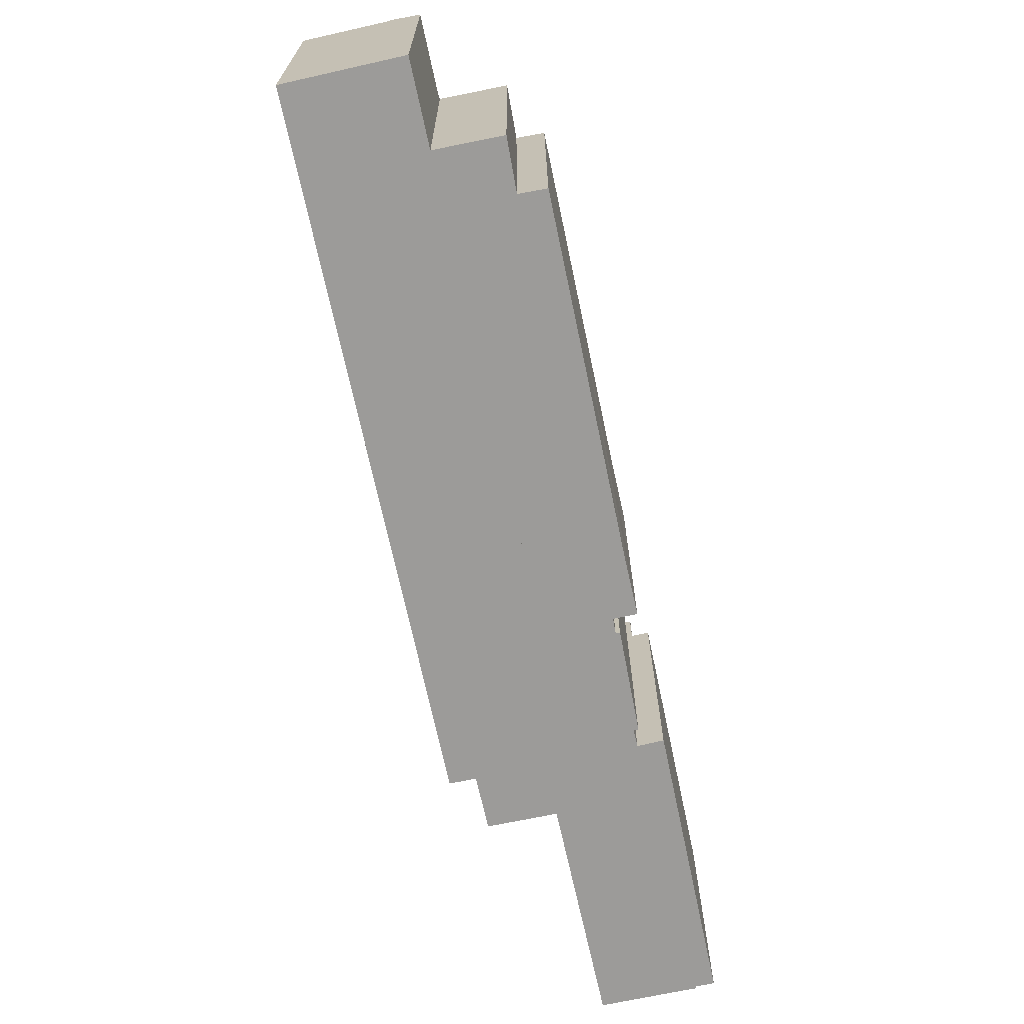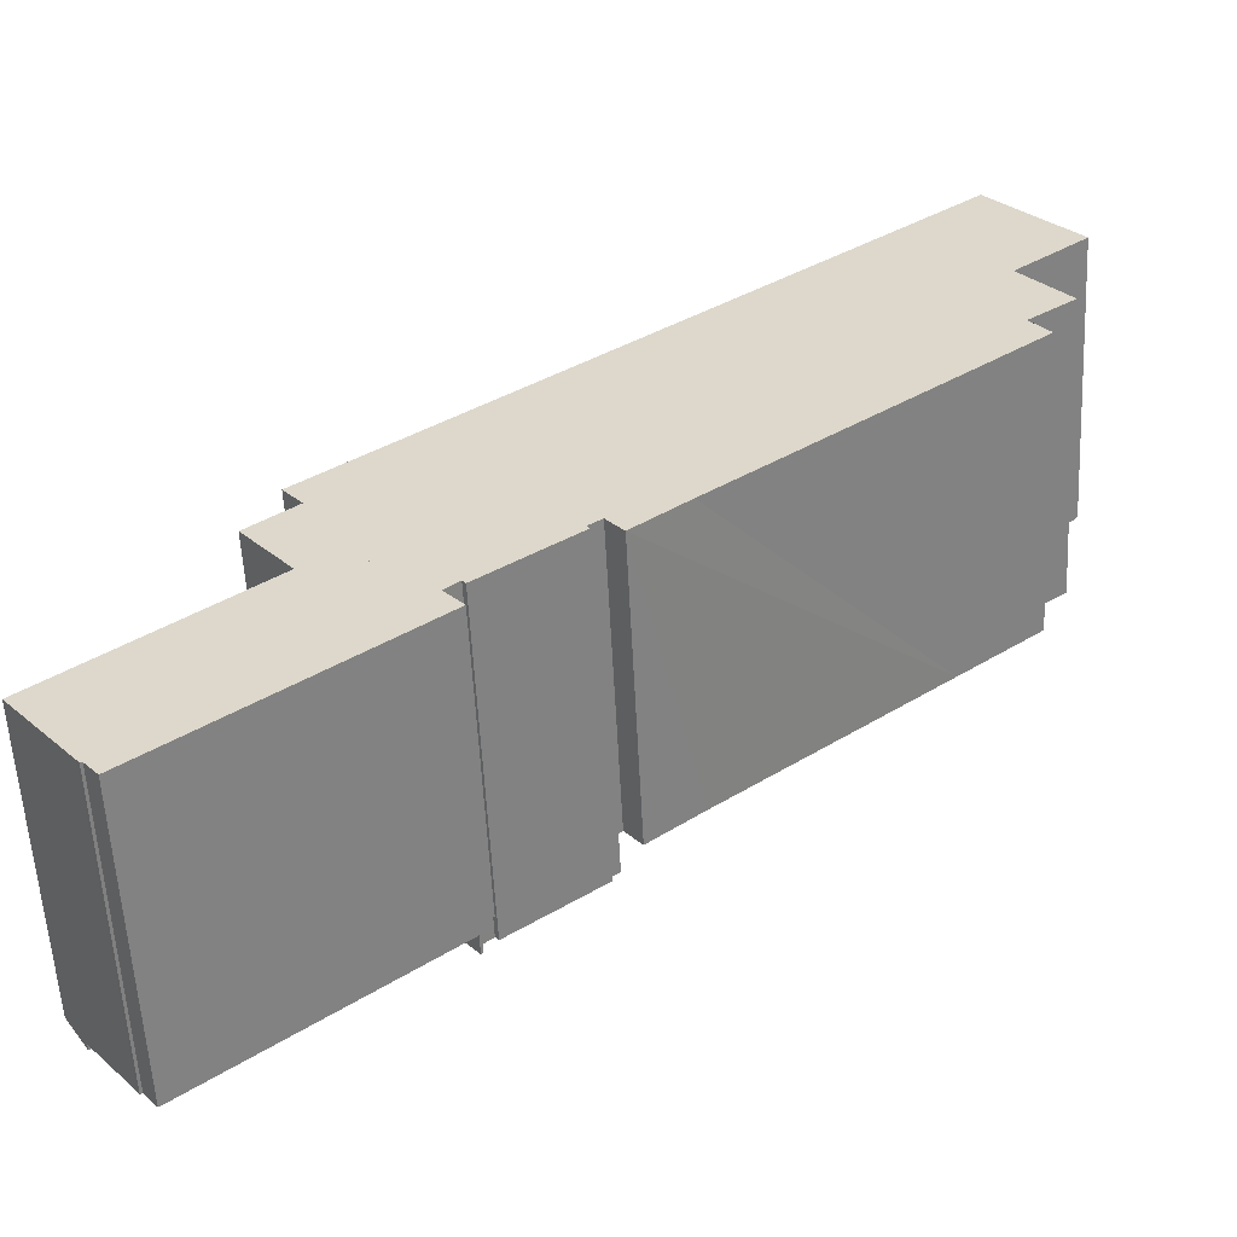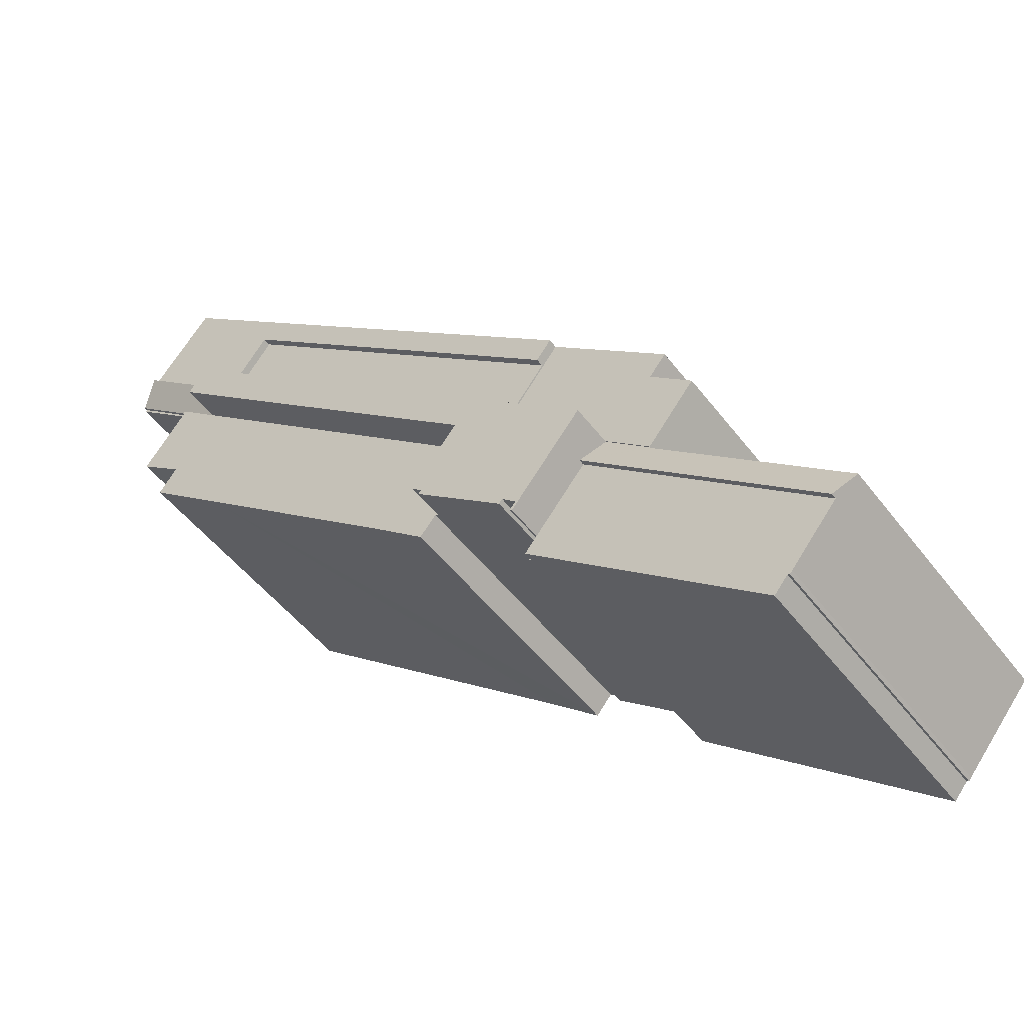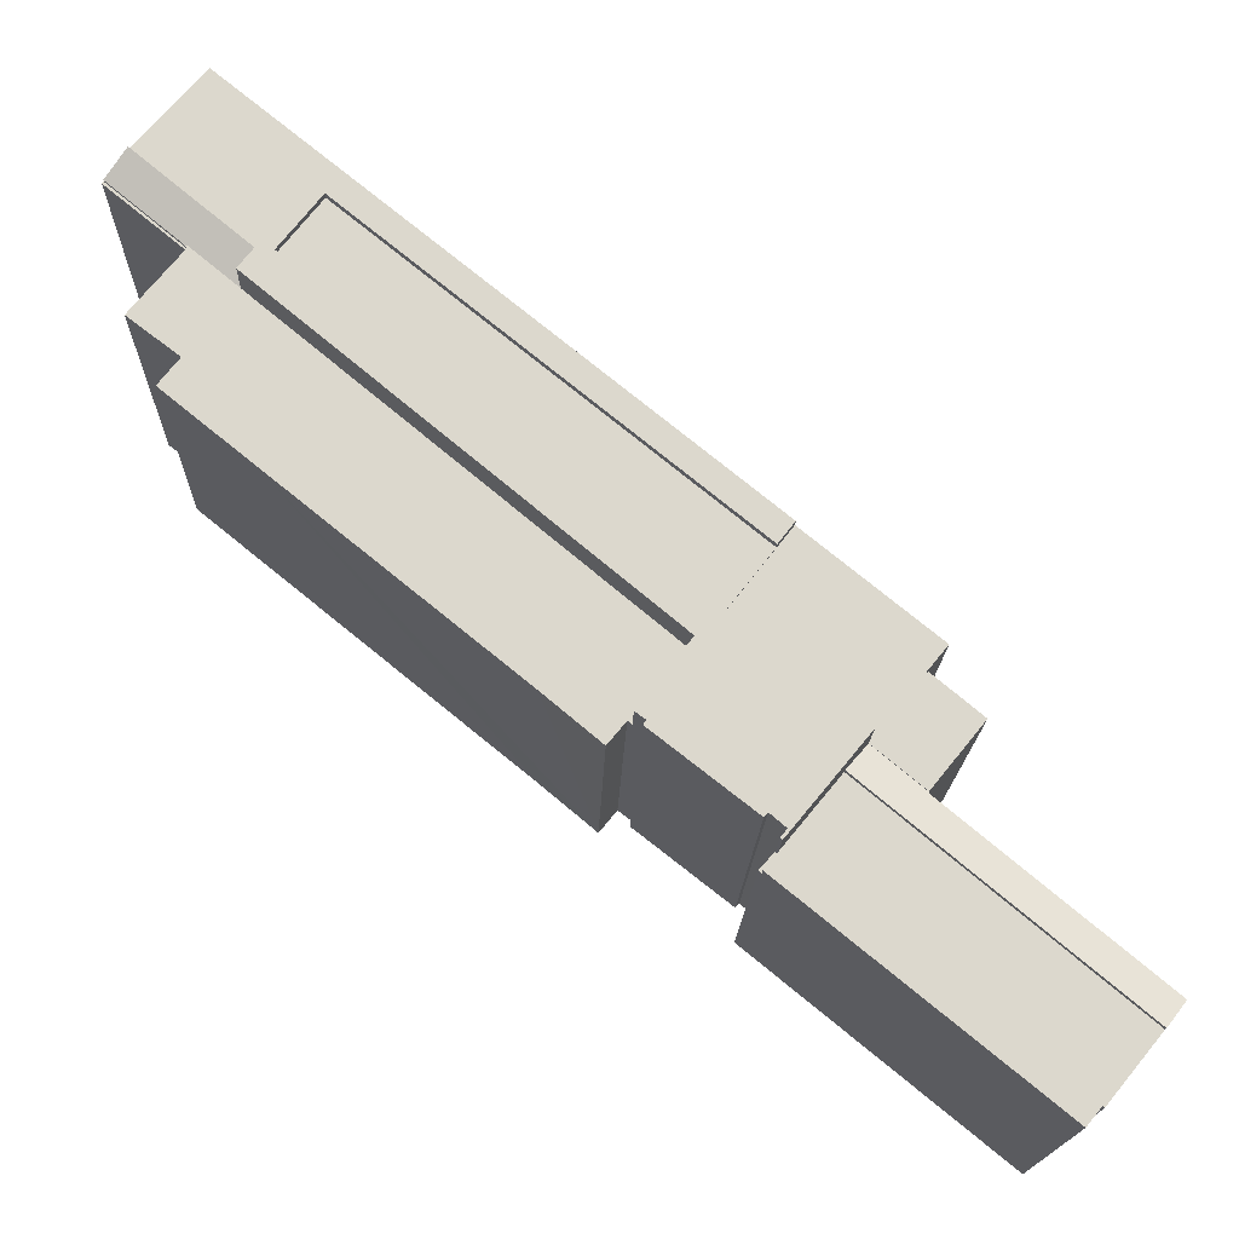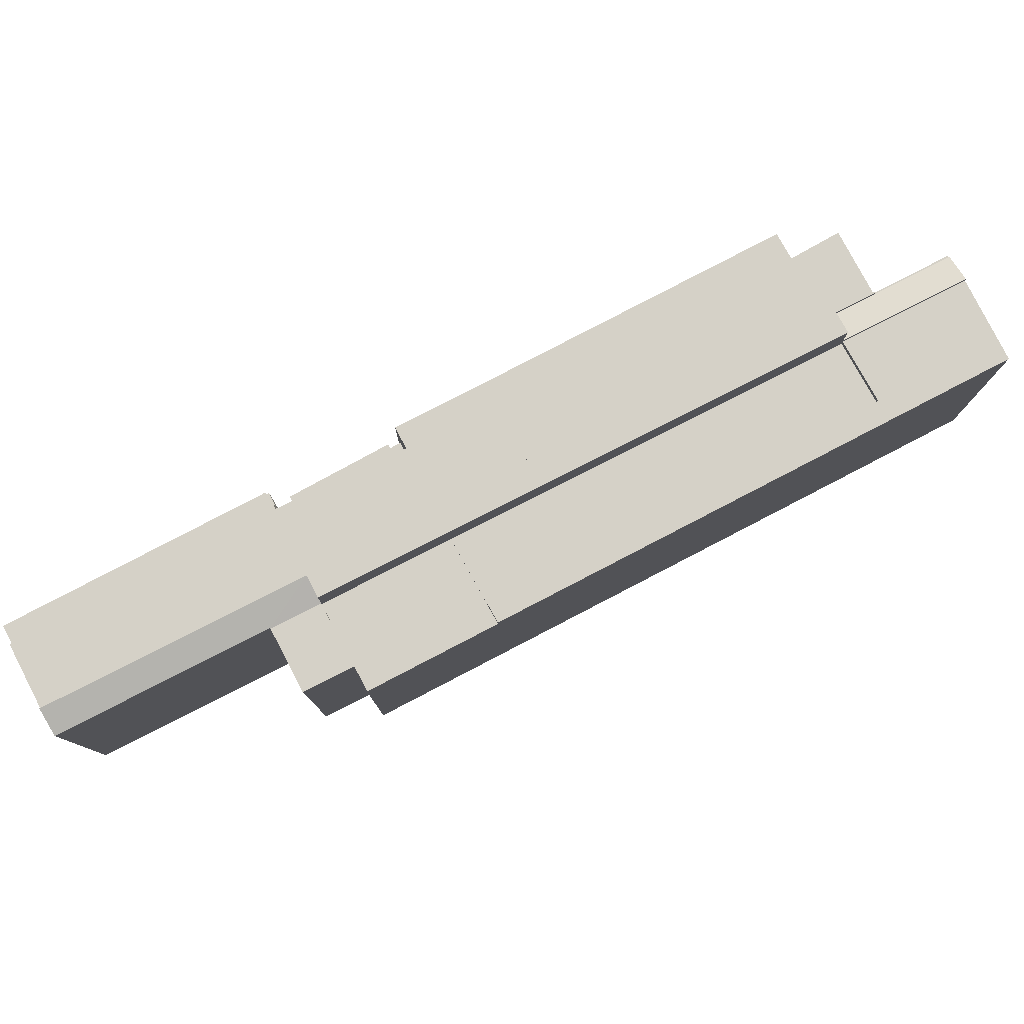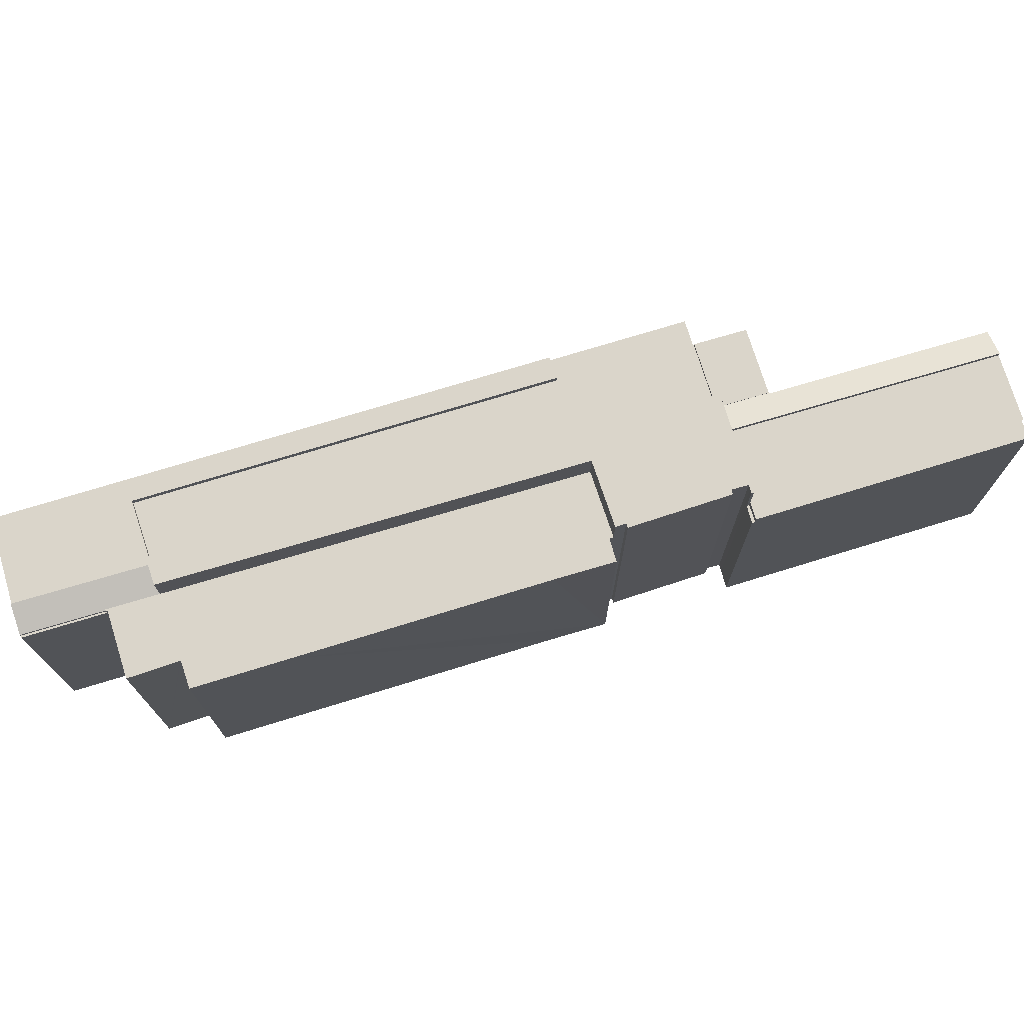
<metadata>
{"format":"obj","ext":"obj","renderer":"f3d","projection":"perspective","resolution":1024,"background":"white","views":[{"elev":-69.7,"azim":62.7,"up":"+Y"},{"elev":-57.5,"azim":2.9,"up":"+Z"},{"elev":-47.8,"azim":-144.9,"up":"+Z"},{"elev":-17.2,"azim":178.5,"up":"+Z"},{"elev":79.7,"azim":-66.8,"up":"+Y"},{"elev":74.3,"azim":123.7,"up":"+Y"}]}
</metadata>
<code>
v  76.19 28.15 59.41
v  83.02 28.15 65.33
v  83.17 28.15 65.15
v  76.08 28.15 59.54
v  76.08 -3.646e-15 59.54
v  83.02 -4e-15 65.33
v  83.17 -3.989e-15 65.15
v  76.19 -3.638e-15 59.41
v  0 28.44 1.742e-15
v  20.52 29.71 13.2
v  1.911 29.71 -2.324
v  15.98 28.44 13.33
v  18.61 28.44 15.53
v  25.05 29.71 16.98
v  18.69 28.44 15.59
v  18.63 28.4 15.67
v  23.07 28.4 19.38
v  18.63 -9.594e-16 15.67
v  23.07 -1.187e-15 19.38
v  0 0 0
v  15.98 -8.161e-16 13.33
v  18.69 -9.547e-16 15.59
v  18.61 -9.506e-16 15.53
v  1.911 1.423e-16 -2.324
v  25.05 -1.039e-15 16.98
v  20.52 -8.083e-16 13.2
v  43.74 28.93 19.6
v  41.33 28.93 20.9
v  48.12 28.93 23.27
v  41.7 28.93 20.44
v  41.76 28.93 20.38
v  42.94 28.93 18.93
v  76.19 28.93 59.41
v  71.68 28.93 55.88
v  76.08 28.93 59.54
v  76.05 28.93 59.29
v  80.68 28.93 53.52
v  36.41 28.93 26.45
v  76.18 28.93 50.08
v  76.1 28.93 50.02
v  76.93 28.93 48.96
v  77.98 28.93 47.6
v  69.77 28.93 40.91
v  40.95 28.93 20.61
v  42.94 -1.159e-15 18.93
v  43.74 -1.2e-15 19.6
v  48.12 -1.425e-15 23.27
v  69.77 -2.505e-15 40.91
v  77.98 -2.915e-15 47.6
v  41.33 -1.28e-15 20.9
v  40.95 -1.262e-15 20.61
v  76.05 -3.63e-15 59.29
v  80.68 -3.277e-15 53.52
v  76.1 -3.063e-15 50.02
v  76.18 -3.067e-15 50.08
v  41.7 -1.251e-15 20.44
v  41.76 -1.248e-15 20.38
v  36.41 -1.62e-15 26.45
v  71.68 -3.422e-15 55.88
v  76.93 -2.998e-15 48.96
v  69.78 29.61 58.34
v  76.08 28.46 59.54
v  71.68 28.46 55.88
v  74.08 29.61 61.92
v  83.02 28.46 65.33
v  81.02 29.61 67.71
v  69.78 -3.572e-15 58.34
v  81.02 -4.146e-15 67.71
v  74.08 -3.792e-15 61.92
v  28.33 29.09 36.87
v  65.33 29.09 64.07
v  29.79 29.09 34.98
v  57.81 29.09 61.01
v  63.86 29.09 65.96
v  74.08 29.09 61.92
v  69.78 29.09 58.34
v  67.9 29.09 69.27
v  81.02 29.09 67.71
v  74.89 29.09 75
v  76.43 29.09 73.17
v  74.89 -4.592e-15 75
v  67.9 -4.242e-15 69.27
v  63.86 -4.039e-15 65.96
v  57.81 -3.736e-15 61.01
v  28.33 -2.258e-15 36.87
v  76.43 -4.48e-15 73.17
v  65.33 -3.923e-15 64.07
v  29.79 -2.142e-15 34.98
v  30.06 29.13 10.87
v  20.52 29.13 13.2
v  25.05 29.13 16.98
v  31.27 29.13 9.402
v  26.71 29.13 5.678
v  1.911 29.13 -2.324
v  13.19 29.13 -5.339
v  6.797 29.13 -7.939
v  6.845 29.13 -7.997
v  8.086 29.13 -9.499
v  6.351 29.13 -7.725
v  6.584 29.13 -8.039
v  31.27 -5.757e-16 9.402
v  8.086 5.816e-16 -9.499
v  26.71 -3.477e-16 5.678
v  13.19 3.269e-16 -5.339
v  6.797 4.861e-16 -7.939
v  6.584 4.922e-16 -8.039
v  6.845 4.897e-16 -7.997
v  6.351 4.73e-16 -7.725
v  30.06 -6.658e-16 10.87
v  31.42 32.82 12.56
v  40.03 32.82 19.91
v  40.29 32.82 19.52
v  30.06 32.82 10.87
v  30.17 32.82 11.18
v  30.28 32.82 11.05
v  25.05 32.82 16.98
v  30.02 32.82 11.35
v  29.69 32.82 11.75
v  36.41 32.82 26.45
v  69.78 32.82 58.34
v  71.68 32.82 55.88
v  23.07 32.82 19.38
v  34.5 32.82 28.91
v  40.95 32.82 20.61
v  31.09 32.82 12.95
v  34.5 -1.77e-15 28.91
v  40.03 -1.219e-15 19.91
v  40.29 -1.195e-15 19.52
v  29.69 -7.192e-16 11.75
v  30.17 -6.846e-16 11.18
v  30.02 -6.95e-16 11.35
v  30.28 -6.767e-16 11.05
v  31.42 -7.693e-16 12.56
v  31.09 -7.93e-16 12.95
v  13.99 28.49 21.36
v  23.07 28.49 19.38
v  18.63 28.49 15.67
v  18.4 28.49 25.07
v  13.99 -1.308e-15 21.36
v  18.4 -1.535e-15 25.07
v  18.4 28.15 25.07
v  34.5 28.15 28.91
v  23.07 28.15 19.38
v  18.47 28.15 25.13
v  29.79 28.15 34.98
v  18.02 28.15 25.68
v  28.33 28.15 36.87
v  16.67 28.15 27.33
v  27.01 28.15 35.8
v  16.67 -1.673e-15 27.33
v  27.01 -2.192e-15 35.8
v  18.47 -1.539e-15 25.13
v  18.02 -1.573e-15 25.68
v  29.79 28.29 34.98
v  69.78 28.29 58.34
v  34.5 28.29 28.91
v  65.33 28.29 64.07
v  31.27 28.15 9.402
v  30.28 28.15 11.05
v  31.54 28.15 9.615
v  30.06 28.15 10.87
v  31.54 -5.887e-16 9.615
g defaultobject
f 1 2 3
f 2 1 4
f 5 2 4
f 2 5 6
f 6 3 2
f 3 6 7
f 7 1 3
f 1 7 8
f 8 4 1
f 4 8 5
f 8 6 5
f 6 8 7
f 9 10 11
f 10 9 12
f 10 12 13
f 10 13 14
f 14 13 15
f 14 15 16
f 14 16 17
f 18 17 16
f 17 18 19
f 20 12 9
f 12 20 13
f 13 20 15
f 15 20 21
f 15 21 22
f 22 21 23
f 22 16 15
f 16 22 18
f 24 9 11
f 9 24 20
f 17 25 14
f 25 17 19
f 25 10 14
f 10 25 11
f 11 25 24
f 24 25 26
f 18 25 19
f 25 18 22
f 25 22 26
f 26 22 23
f 26 23 21
f 26 21 24
f 24 21 20
f 27 28 29
f 28 27 30
f 30 27 31
f 31 27 32
f 33 34 35
f 34 33 36
f 34 36 37
f 34 37 38
f 38 37 39
f 38 39 40
f 38 40 41
f 38 41 42
f 38 42 43
f 38 43 29
f 38 29 28
f 38 28 44
f 27 45 32
f 45 27 29
f 45 29 43
f 45 43 46
f 46 43 47
f 47 43 48
f 48 43 42
f 48 42 49
f 50 44 28
f 44 50 51
f 8 36 33
f 36 8 52
f 53 39 37
f 39 53 40
f 40 53 54
f 54 53 55
f 45 31 32
f 31 45 30
f 30 45 28
f 28 45 56
f 28 56 50
f 56 45 57
f 51 38 44
f 38 51 58
f 58 34 38
f 34 58 59
f 34 59 35
f 35 59 5
f 5 33 35
f 33 5 8
f 52 37 36
f 37 52 53
f 54 41 40
f 41 54 42
f 42 54 49
f 49 54 60
f 59 8 5
f 8 59 52
f 52 59 53
f 53 59 55
f 55 59 58
f 55 58 54
f 54 58 60
f 60 58 49
f 49 58 48
f 48 58 47
f 47 58 46
f 46 58 50
f 50 58 51
f 50 45 46
f 45 50 56
f 45 56 57
f 61 62 63
f 62 61 64
f 62 64 65
f 65 64 66
f 67 64 61
f 64 67 66
f 66 67 68
f 68 67 69
f 68 65 66
f 65 68 6
f 6 62 65
f 62 6 63
f 63 6 59
f 59 6 5
f 63 67 61
f 67 63 59
f 59 69 67
f 69 59 5
f 69 5 68
f 68 5 6
f 70 71 72
f 71 70 73
f 71 73 74
f 71 75 76
f 75 71 74
f 75 74 77
f 75 77 78
f 78 77 79
f 78 79 80
f 77 81 79
f 81 77 74
f 81 74 73
f 81 73 82
f 82 73 70
f 82 70 83
f 83 70 84
f 84 70 85
f 81 80 79
f 80 81 78
f 78 81 68
f 68 81 86
f 68 75 78
f 75 68 76
f 76 68 67
f 67 68 69
f 87 72 71
f 72 87 88
f 67 71 76
f 71 67 87
f 88 70 72
f 70 88 85
f 84 87 83
f 87 84 88
f 88 84 85
f 82 86 81
f 86 82 68
f 68 82 69
f 69 82 83
f 69 83 67
f 67 83 87
f 89 90 91
f 90 89 92
f 90 92 93
f 90 93 94
f 94 93 95
f 94 95 96
f 96 95 97
f 97 95 98
f 96 99 94
f 99 96 100
f 101 93 92
f 93 101 95
f 95 101 98
f 98 101 102
f 102 101 103
f 102 103 104
f 105 100 96
f 100 105 106
f 102 97 98
f 97 102 96
f 96 102 105
f 105 102 107
f 106 99 100
f 99 106 108
f 108 94 99
f 94 108 24
f 24 90 94
f 90 24 91
f 91 24 25
f 25 24 26
f 25 89 91
f 89 25 92
f 92 25 101
f 101 25 109
f 104 107 102
f 107 104 105
f 105 104 24
f 24 104 26
f 26 104 103
f 26 103 101
f 26 101 25
f 25 101 109
f 105 108 106
f 108 105 24
f 110 111 112
f 113 114 115
f 114 113 116
f 114 116 117
f 117 116 118
f 118 116 119
f 119 120 121
f 120 119 116
f 120 116 122
f 120 122 123
f 111 119 124
f 119 111 110
f 119 110 125
f 119 125 118
f 19 123 122
f 123 19 120
f 120 19 67
f 67 19 126
f 67 121 120
f 121 67 59
f 58 124 119
f 124 58 51
f 127 112 111
f 112 127 128
f 129 117 118
f 117 129 114
f 114 129 130
f 130 129 131
f 130 115 114
f 115 130 132
f 59 119 121
f 119 59 58
f 51 111 124
f 111 51 127
f 128 110 112
f 110 128 133
f 134 118 125
f 118 134 129
f 132 113 115
f 113 132 109
f 133 125 110
f 125 133 134
f 116 19 122
f 19 116 113
f 19 113 25
f 25 113 109
f 109 131 129
f 131 109 130
f 130 109 132
f 25 126 19
f 126 25 129
f 129 25 109
f 126 129 134
f 126 134 133
f 126 133 127
f 127 133 128
f 126 127 58
f 58 127 51
f 126 58 59
f 126 59 67
f 135 136 137
f 136 135 138
f 139 138 135
f 138 139 140
f 140 136 138
f 136 140 19
f 19 137 136
f 137 19 18
f 18 135 137
f 135 18 139
f 139 19 140
f 19 139 18
f 141 142 143
f 142 141 144
f 142 144 145
f 145 144 146
f 145 146 147
f 147 146 148
f 147 148 149
f 150 149 148
f 149 150 147
f 147 150 85
f 85 150 151
f 140 144 141
f 144 140 152
f 85 145 147
f 145 85 142
f 142 85 126
f 126 85 88
f 126 143 142
f 143 126 19
f 19 141 143
f 141 19 140
f 146 150 148
f 150 146 144
f 150 144 153
f 153 144 152
f 151 88 85
f 88 151 126
f 126 151 150
f 126 150 153
f 126 153 152
f 126 152 19
f 19 152 140
f 154 155 156
f 155 154 157
f 88 157 154
f 157 88 87
f 87 155 157
f 155 87 67
f 67 156 155
f 156 67 126
f 126 154 156
f 154 126 88
f 88 67 87
f 67 88 126
f 158 159 160
f 159 158 161
f 109 159 161
f 159 109 132
f 132 160 159
f 160 132 162
f 162 158 160
f 158 162 101
f 101 161 158
f 161 101 109
f 101 132 109
f 132 101 162

</code>
